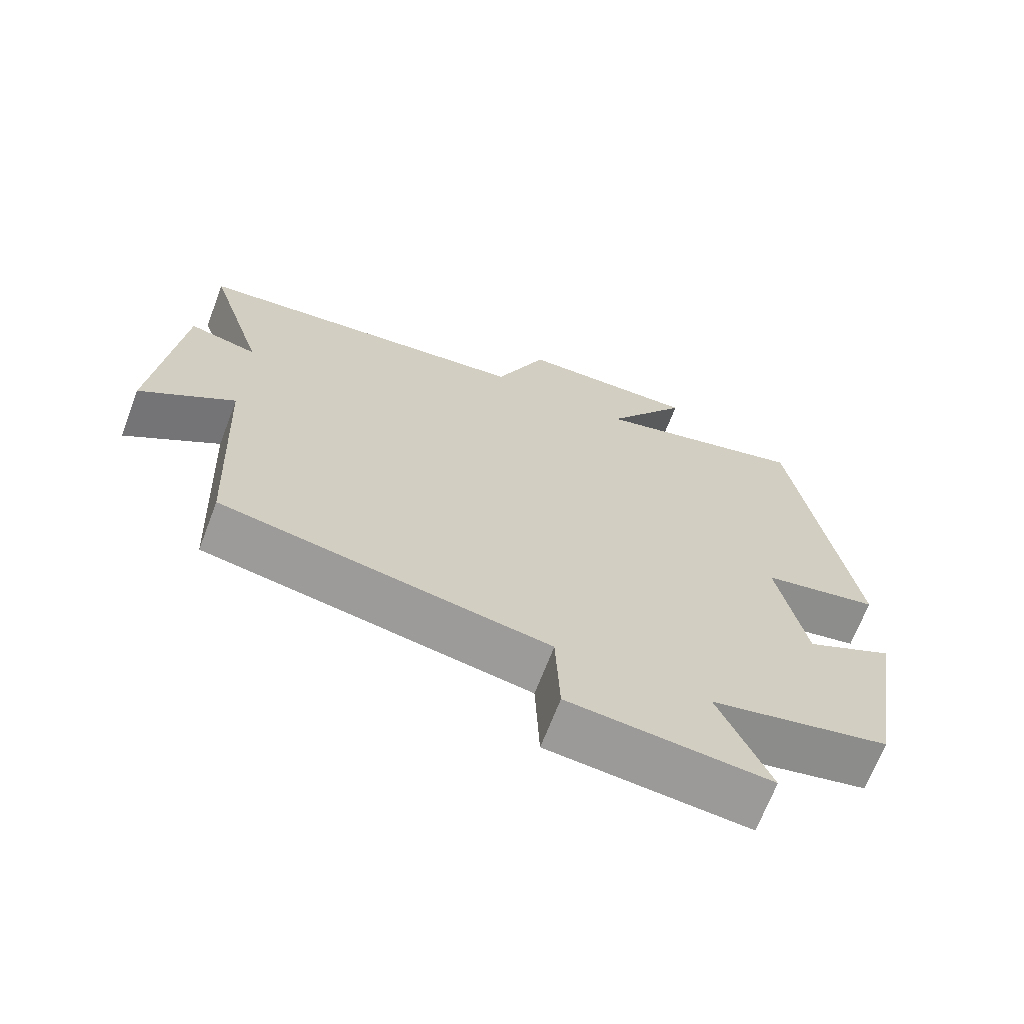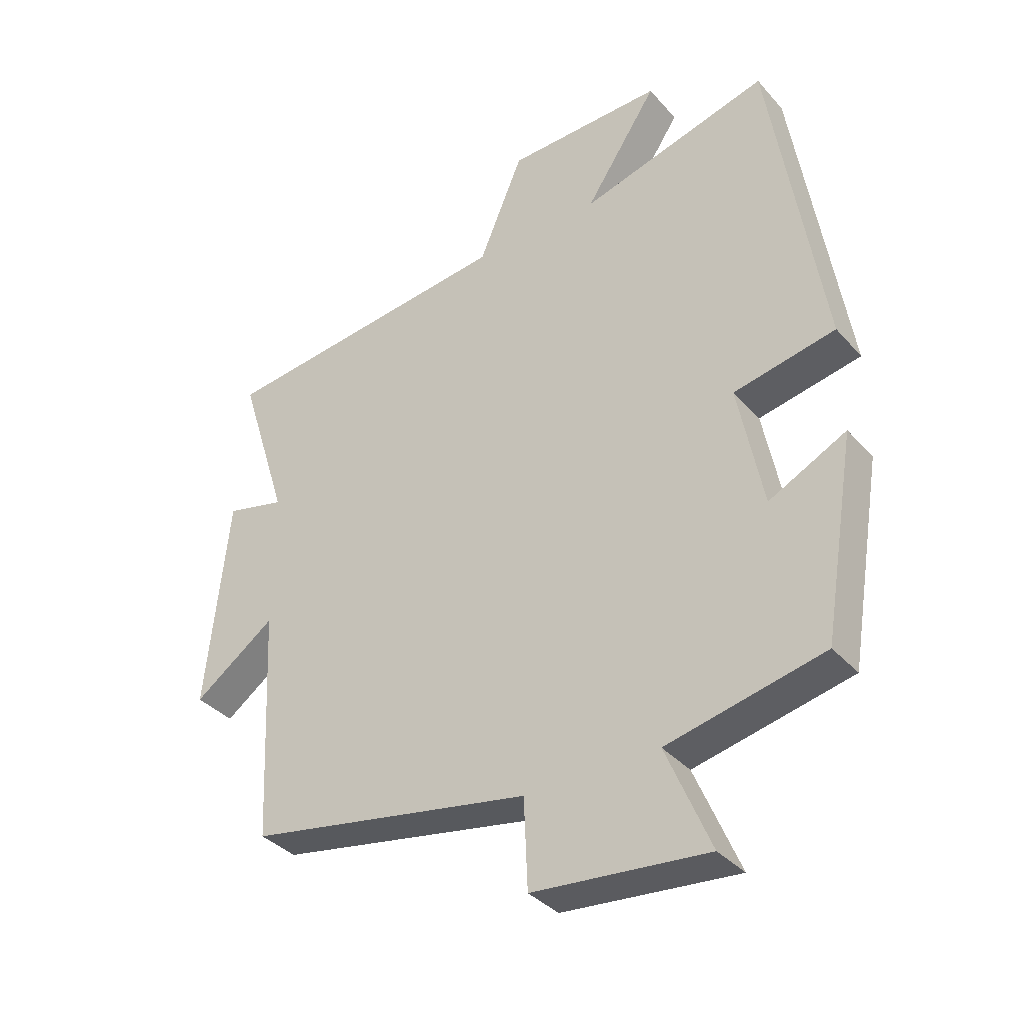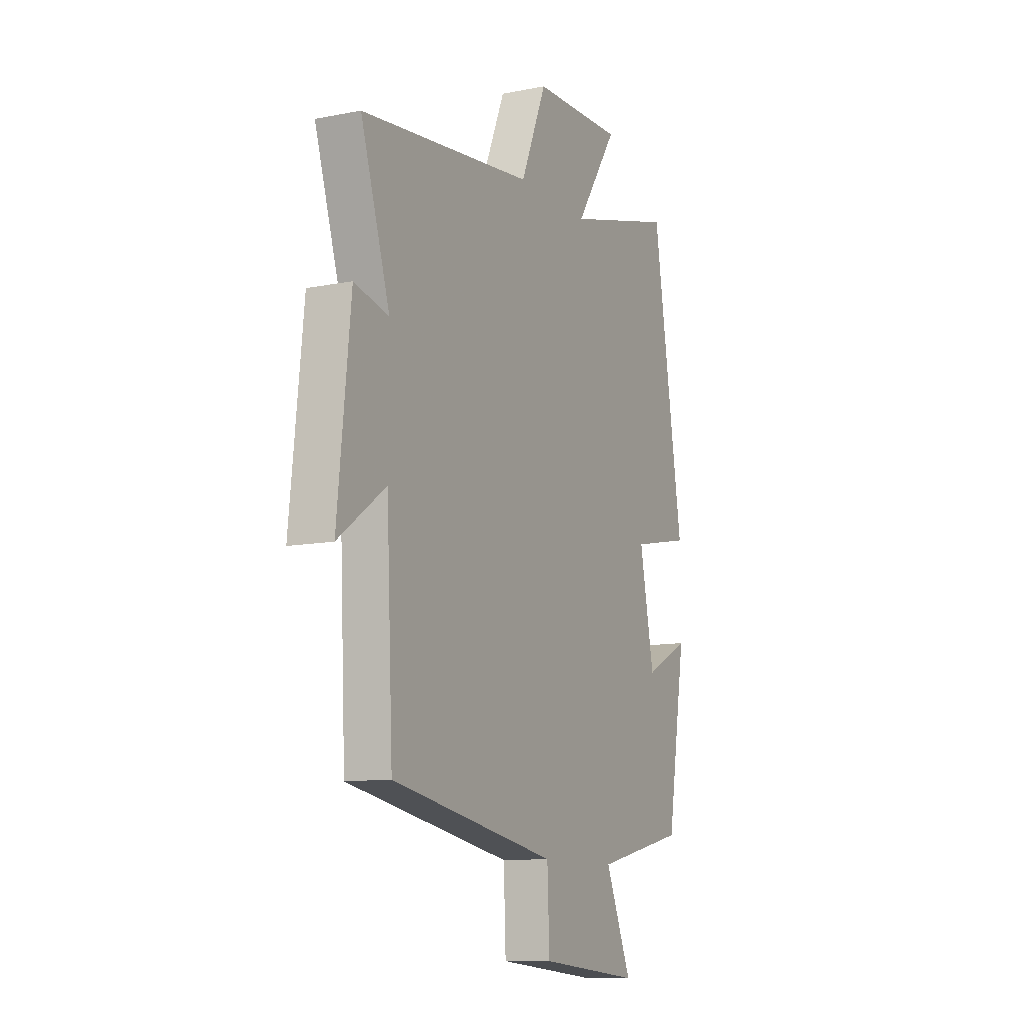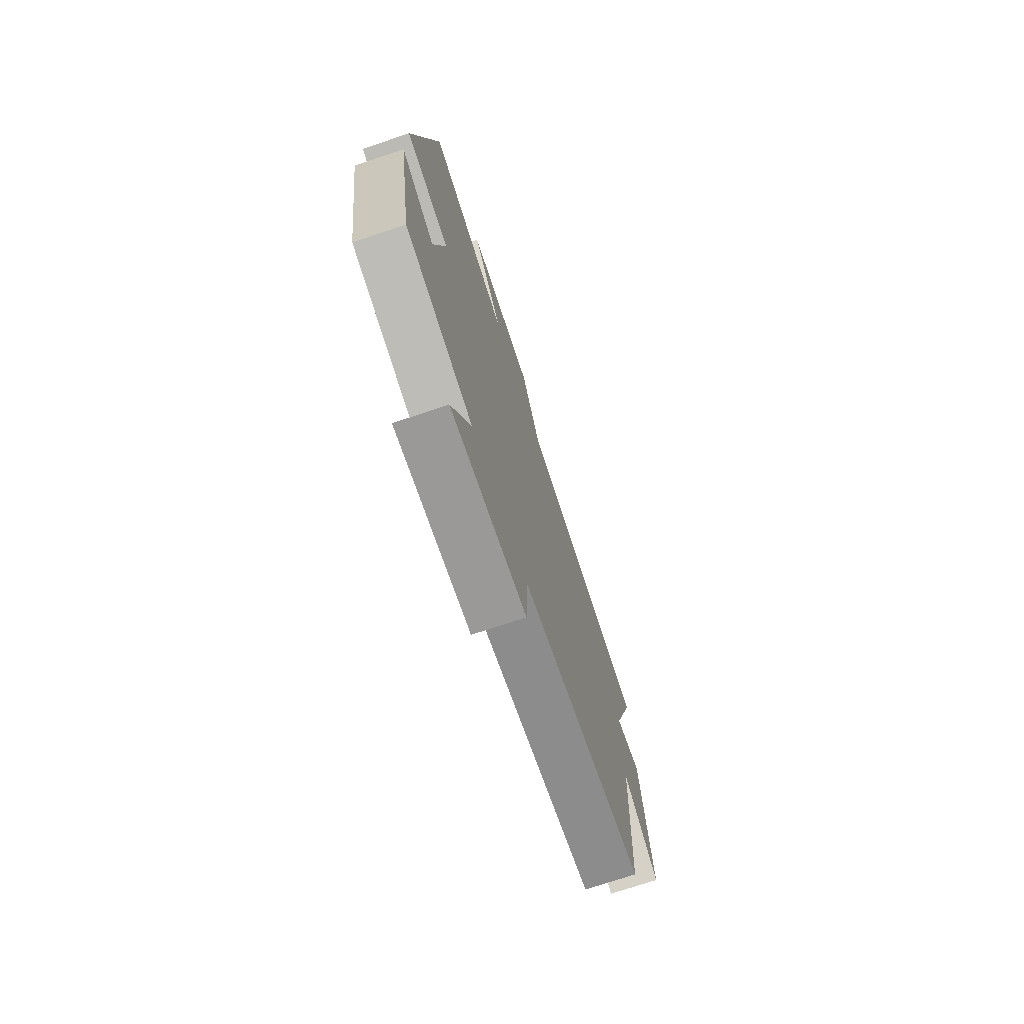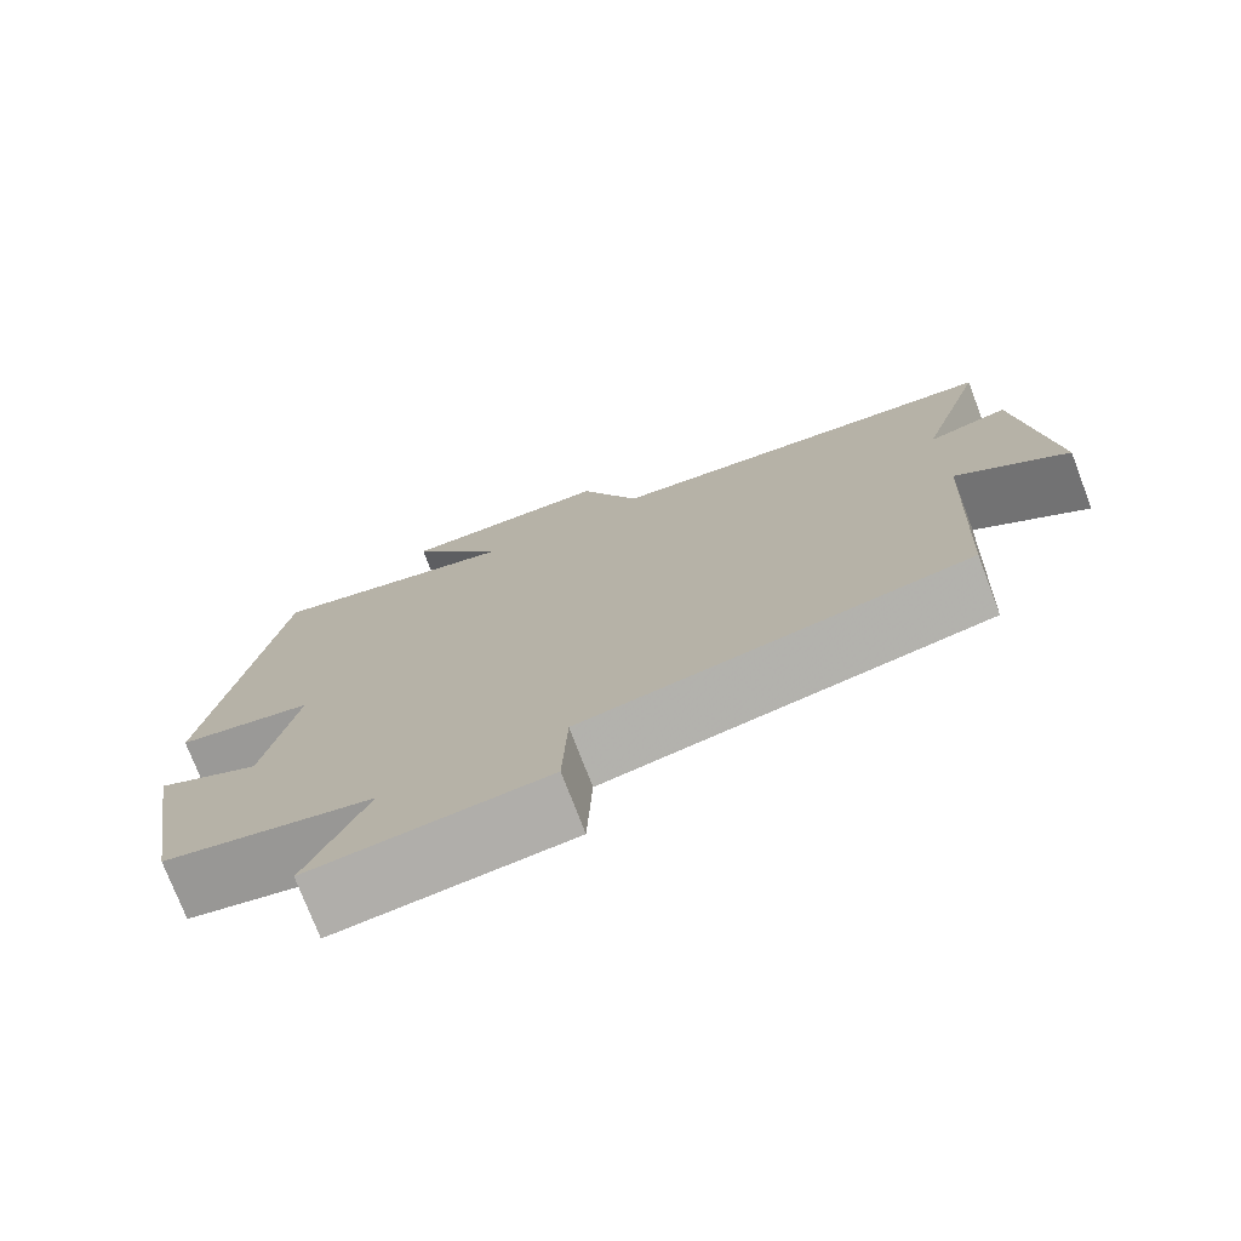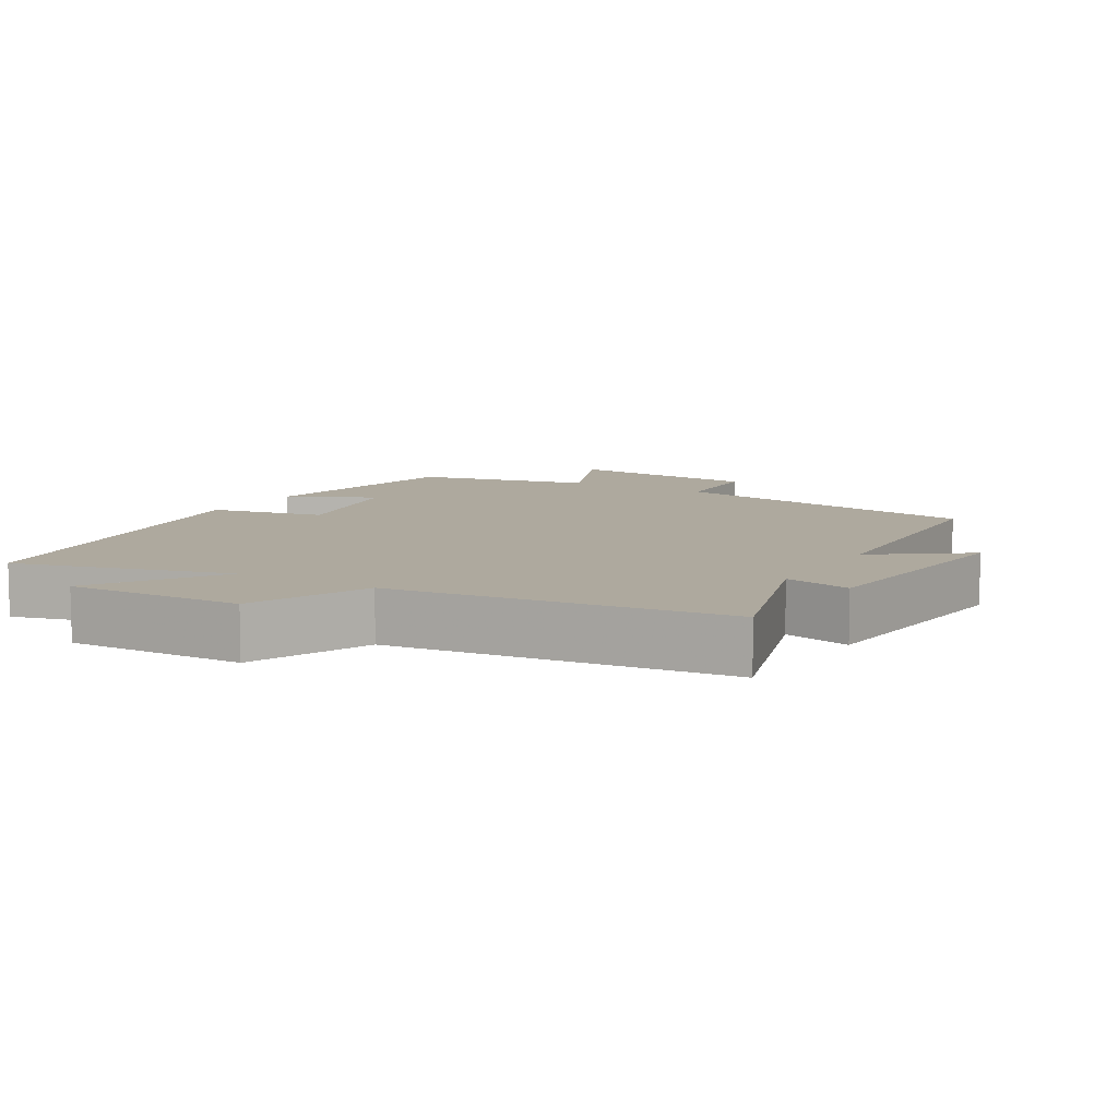
<metadata>
{"format":"obj","ext":"obj","renderer":"f3d","projection":"perspective","resolution":1024,"background":"white","views":[{"elev":-68.3,"azim":159.1,"up":"+Z"},{"elev":-36.1,"azim":-144.4,"up":"+Z"},{"elev":-10.9,"azim":116.3,"up":"+Z"},{"elev":-73.7,"azim":-71.5,"up":"+Z"},{"elev":-75.4,"azim":20.9,"up":"+Z"},{"elev":9.0,"azim":30.5,"up":"+Y"}]}
</metadata>
<code>
v 0.482 0.07 -0.417
v 0.022 0.07 -0.5
v 0.016 0.07 -0.644
v -0.266 0.07 -0.67
v -0.194 0.07 -0.5
v -0.447 0.07 -0.444
v -0.5 0.07 -0.124
v -0.375 0.07 -0.187
v -0.335 0.07 0.017
v -0.5 0.07 0.05
v -0.416 0.07 0.584
v -0.109 0.07 0.5
v -0.227 0.07 0.678
v 0.027 0.07 0.672
v 0.099 0.07 0.5
v 0.581 0.07 0.445
v 0.5 0.07 0.187
v 0.596 0.07 0.21
v 0.632 0.07 -0.134
v 0.5 0.07 -0.039
v 0.482 0 -0.417
v 0.022 0 -0.5
v 0.016 0 -0.644
v -0.266 0 -0.67
v -0.194 0 -0.5
v -0.447 0 -0.444
v -0.5 0 -0.124
v -0.375 0 -0.187
v -0.335 0 0.017
v -0.5 0 0.05
v -0.416 0 0.584
v -0.109 0 0.5
v -0.227 0 0.678
v 0.027 0 0.672
v 0.099 0 0.5
v 0.581 0 0.445
v 0.5 0 0.187
v 0.596 0 0.21
v 0.632 0 -0.134
v 0.5 0 -0.039
f 17 18 19 20
f 17 20 1 2
f 15 16 17 2
f 12 13 14 15
f 12 15 2
f 9 10 11 12
f 12 2 3
f 9 12 3
f 8 9 3
f 5 6 7 8
f 5 8 3
f 3 4 5
f 40 39 38 37
f 22 21 40 37
f 22 37 36 35
f 35 34 33 32
f 22 35 32
f 32 31 30 29
f 23 22 32
f 23 32 29
f 23 29 28
f 28 27 26 25
f 23 28 25
f 25 24 23
f 1 21 22 2
f 2 22 23 3
f 3 23 24 4
f 4 24 25 5
f 5 25 26 6
f 6 26 27 7
f 7 27 28 8
f 8 28 29 9
f 9 29 30 10
f 10 30 31 11
f 11 31 32 12
f 12 32 33 13
f 13 33 34 14
f 14 34 35 15
f 15 35 36 16
f 16 36 37 17
f 17 37 38 18
f 18 38 39 19
f 19 39 40 20
f 20 40 21 1

</code>
